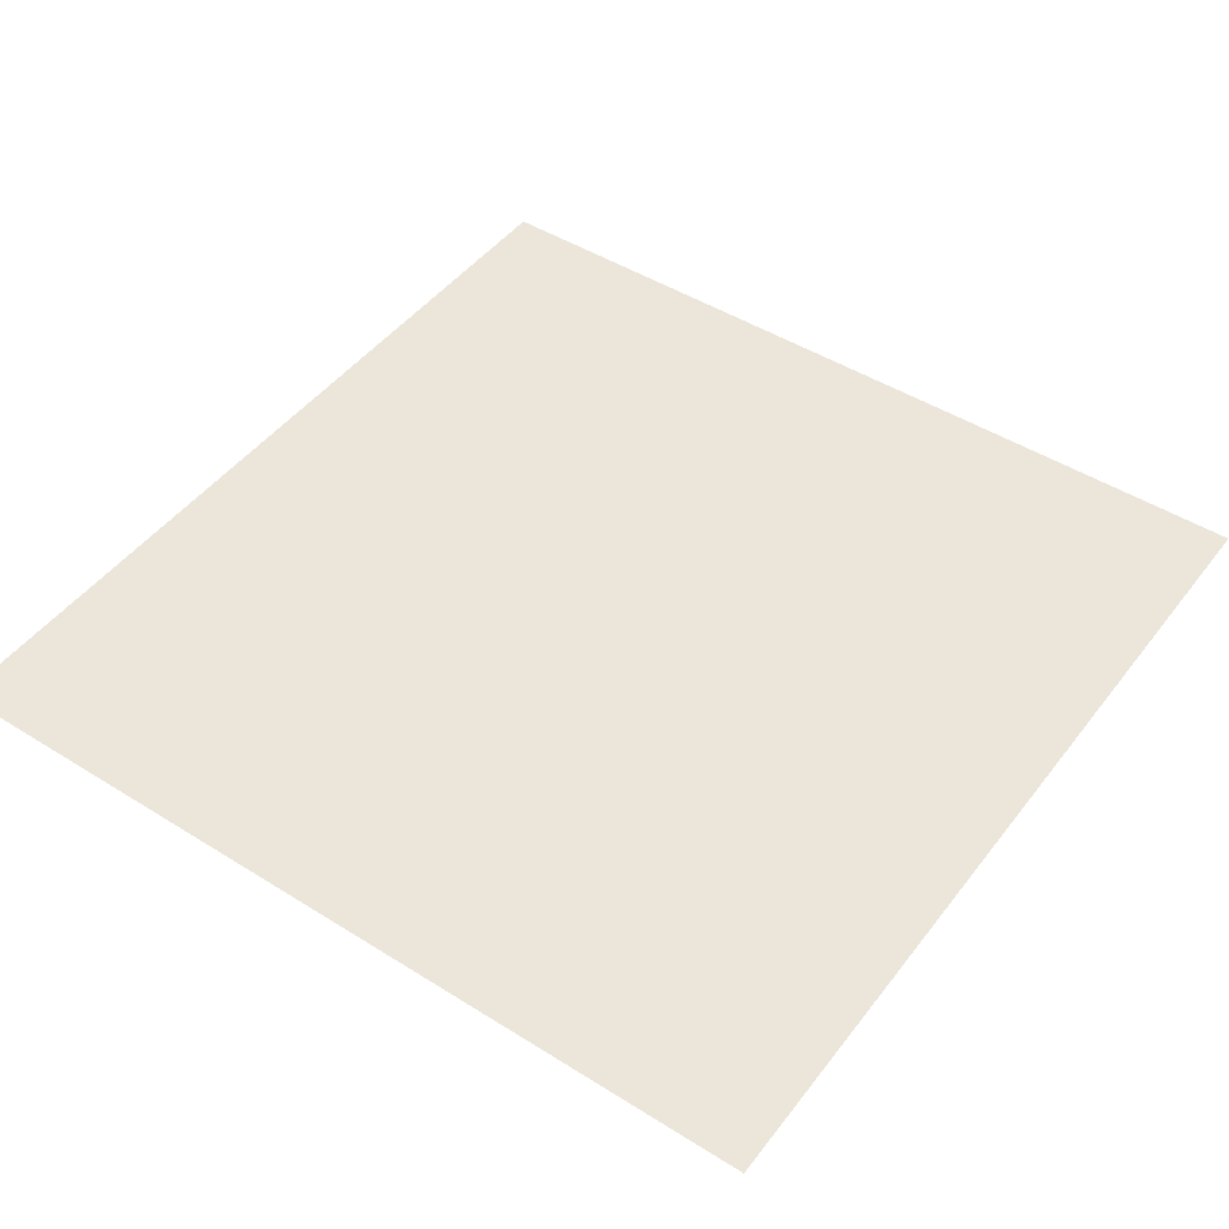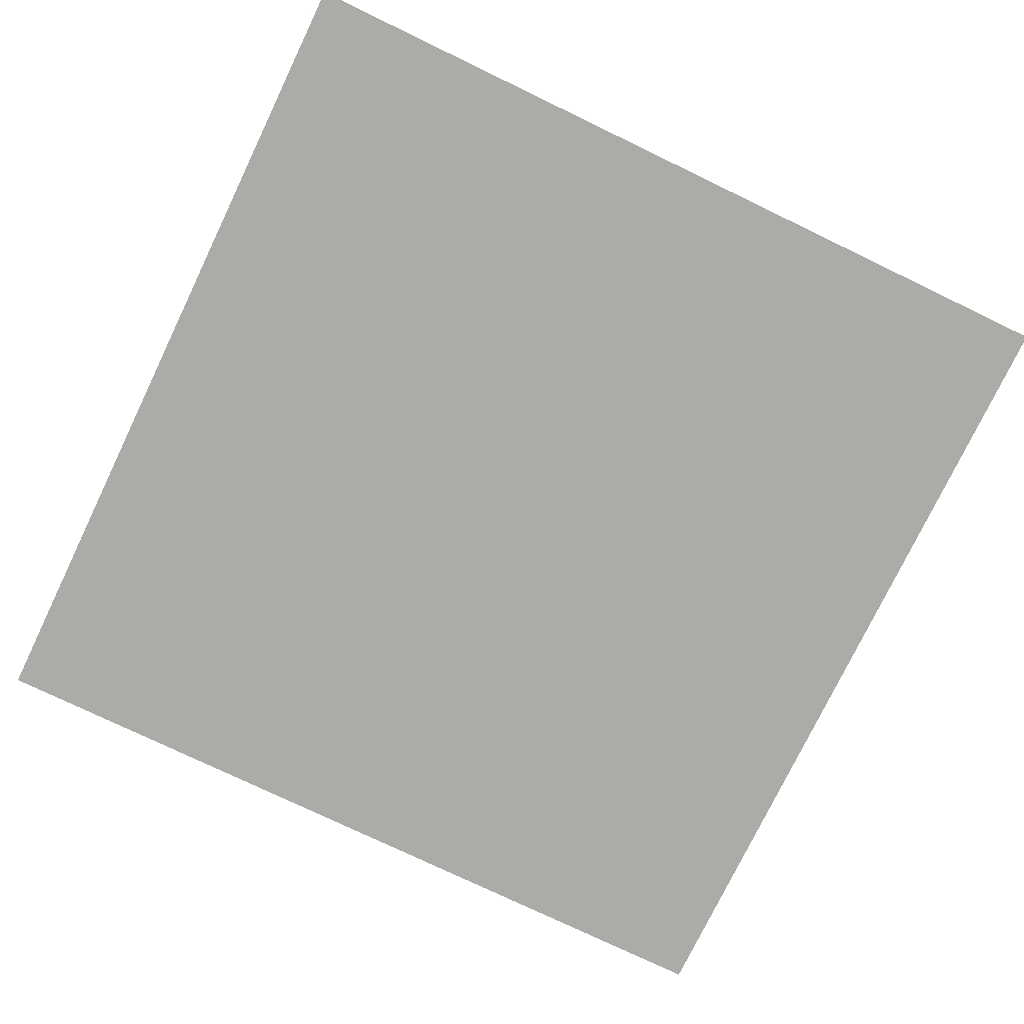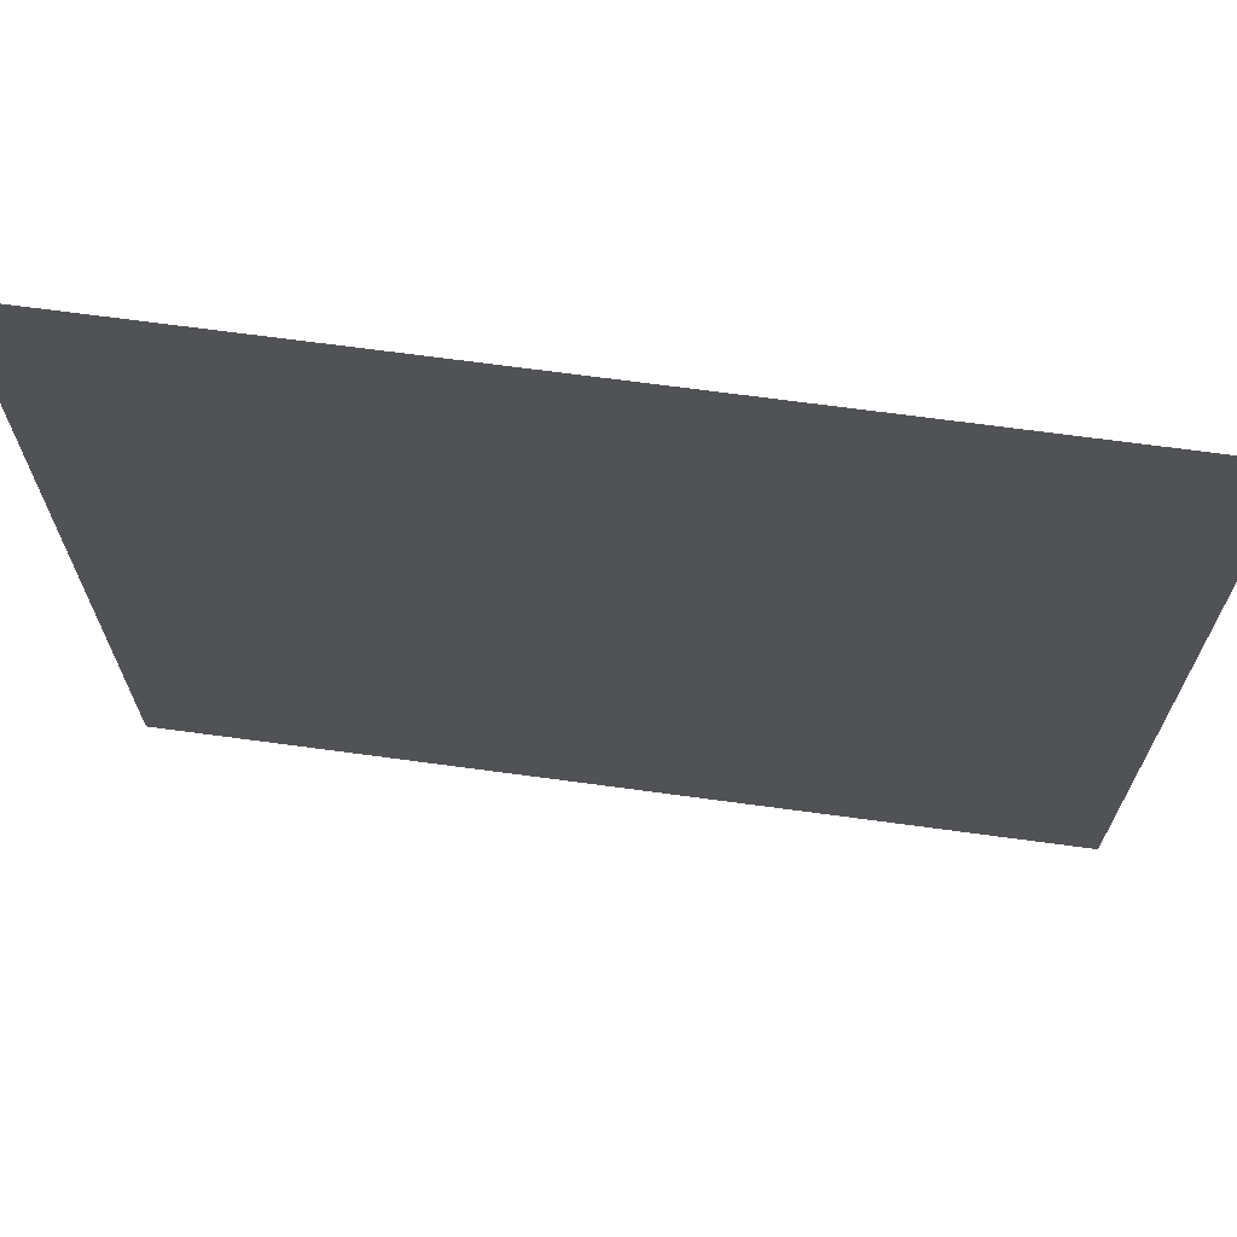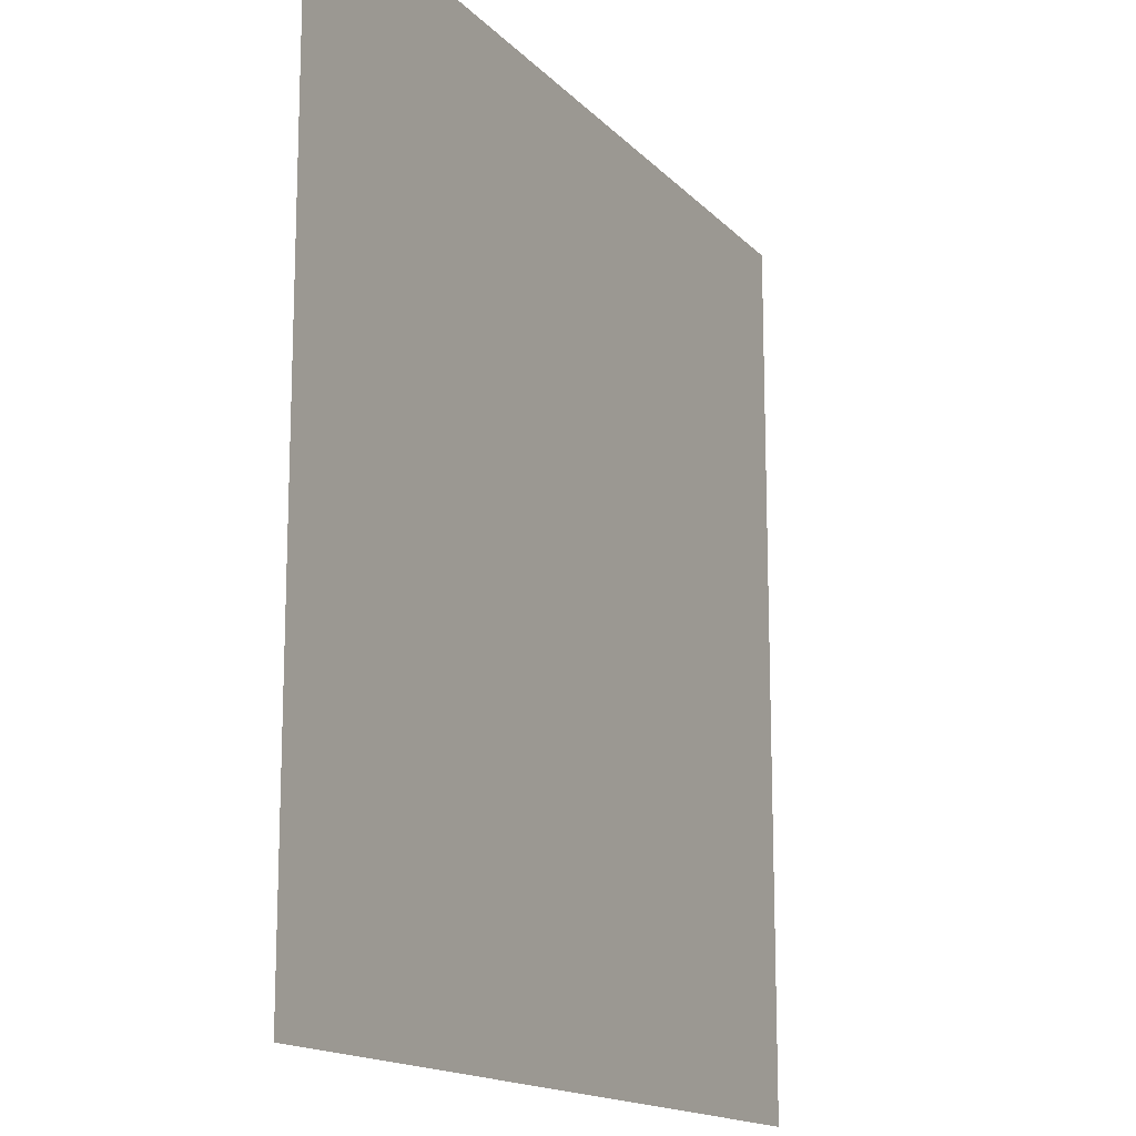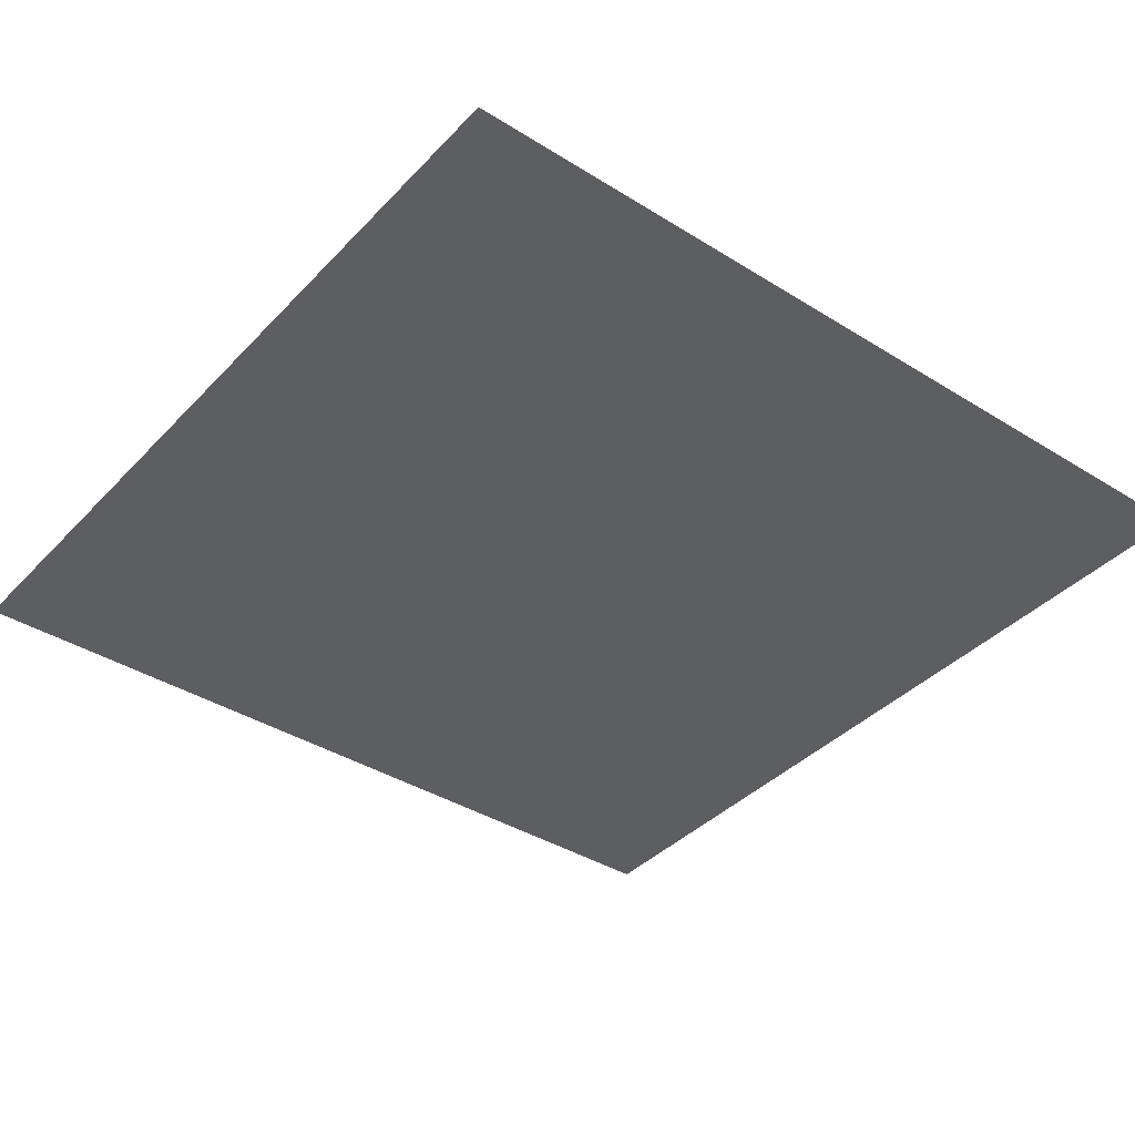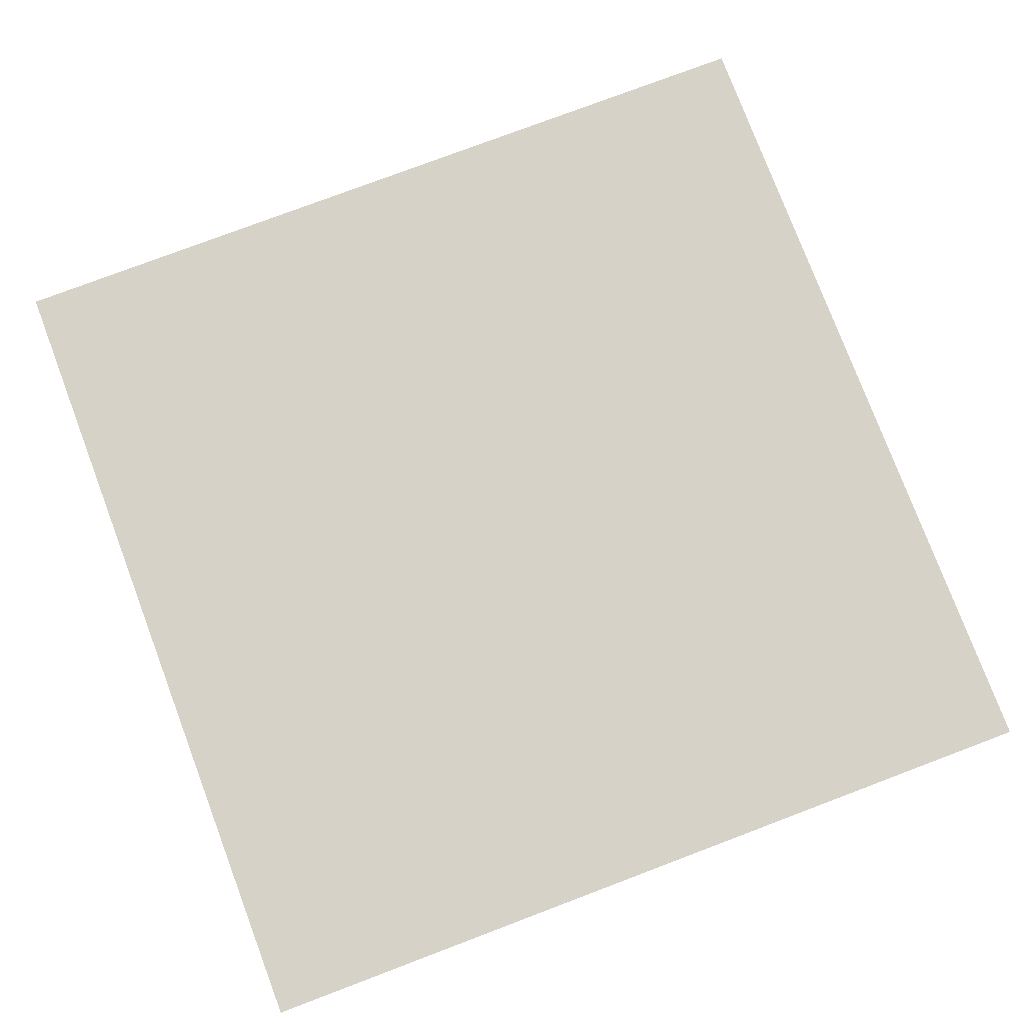
<metadata>
{"format":"obj","ext":"obj","renderer":"f3d","projection":"perspective","resolution":1024,"background":"white","views":[{"elev":46.9,"azim":125.4,"up":"+Z"},{"elev":-76.2,"azim":64.3,"up":"+Z"},{"elev":69.4,"azim":7.7,"up":"+Y"},{"elev":-15.3,"azim":-63.1,"up":"+Y"},{"elev":-38.8,"azim":141.9,"up":"+Z"},{"elev":77.9,"azim":-20.7,"up":"+Z"}]}
</metadata>
<code>
v 0 0 0
v 1 0 0
v 1 1 0
v 0 1 0
v 0.5 0.5 0
f 1 2 5
f 2 3 5
f 3 4 5
f 4 1 5

</code>
